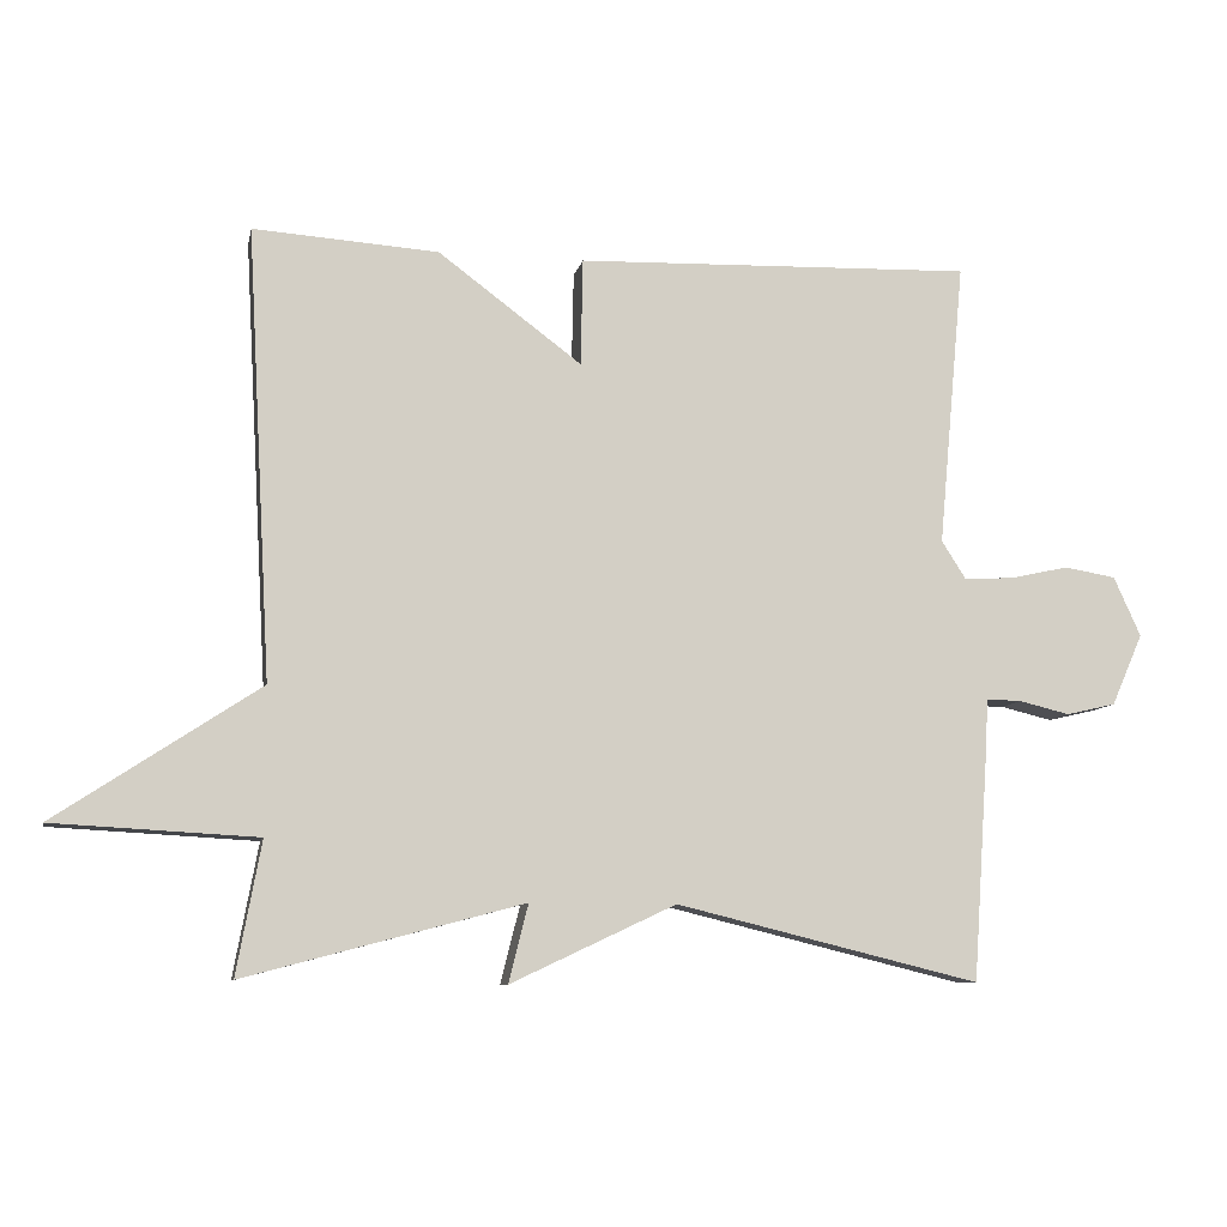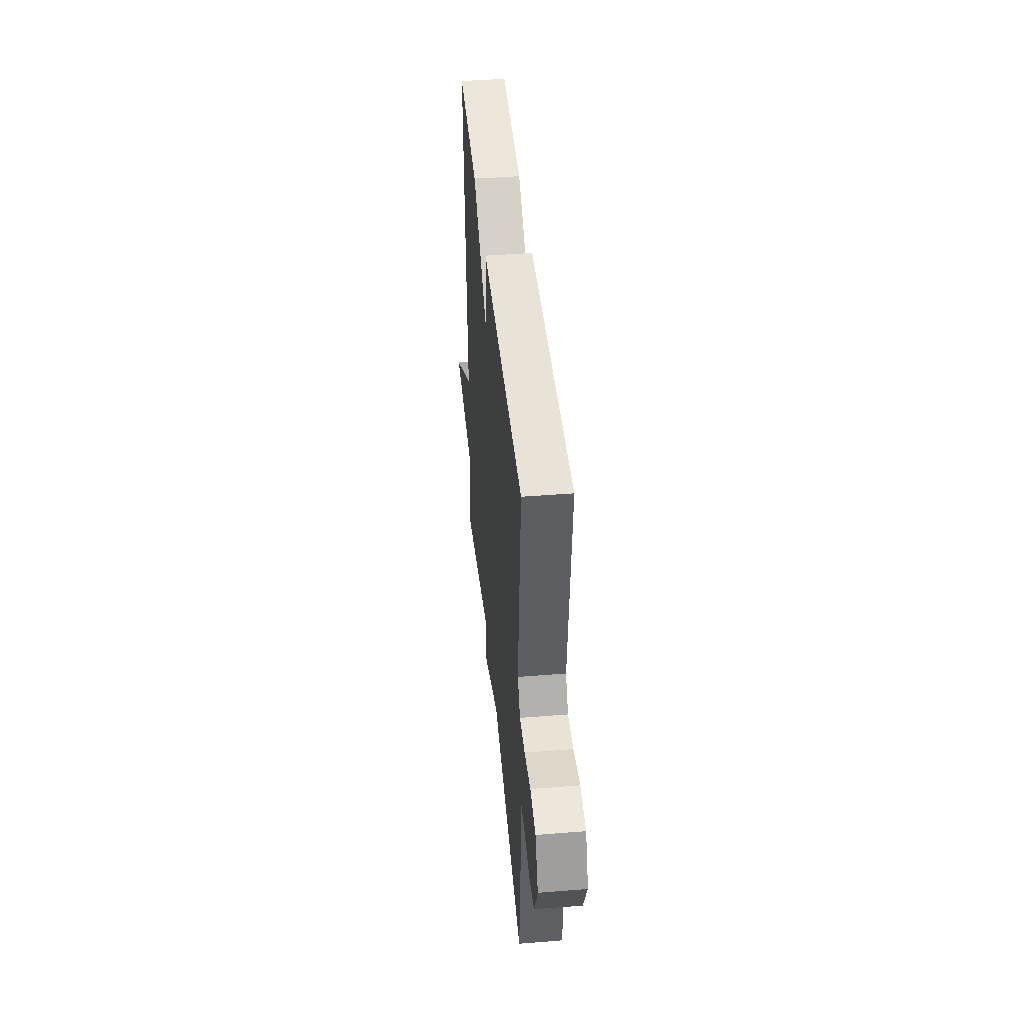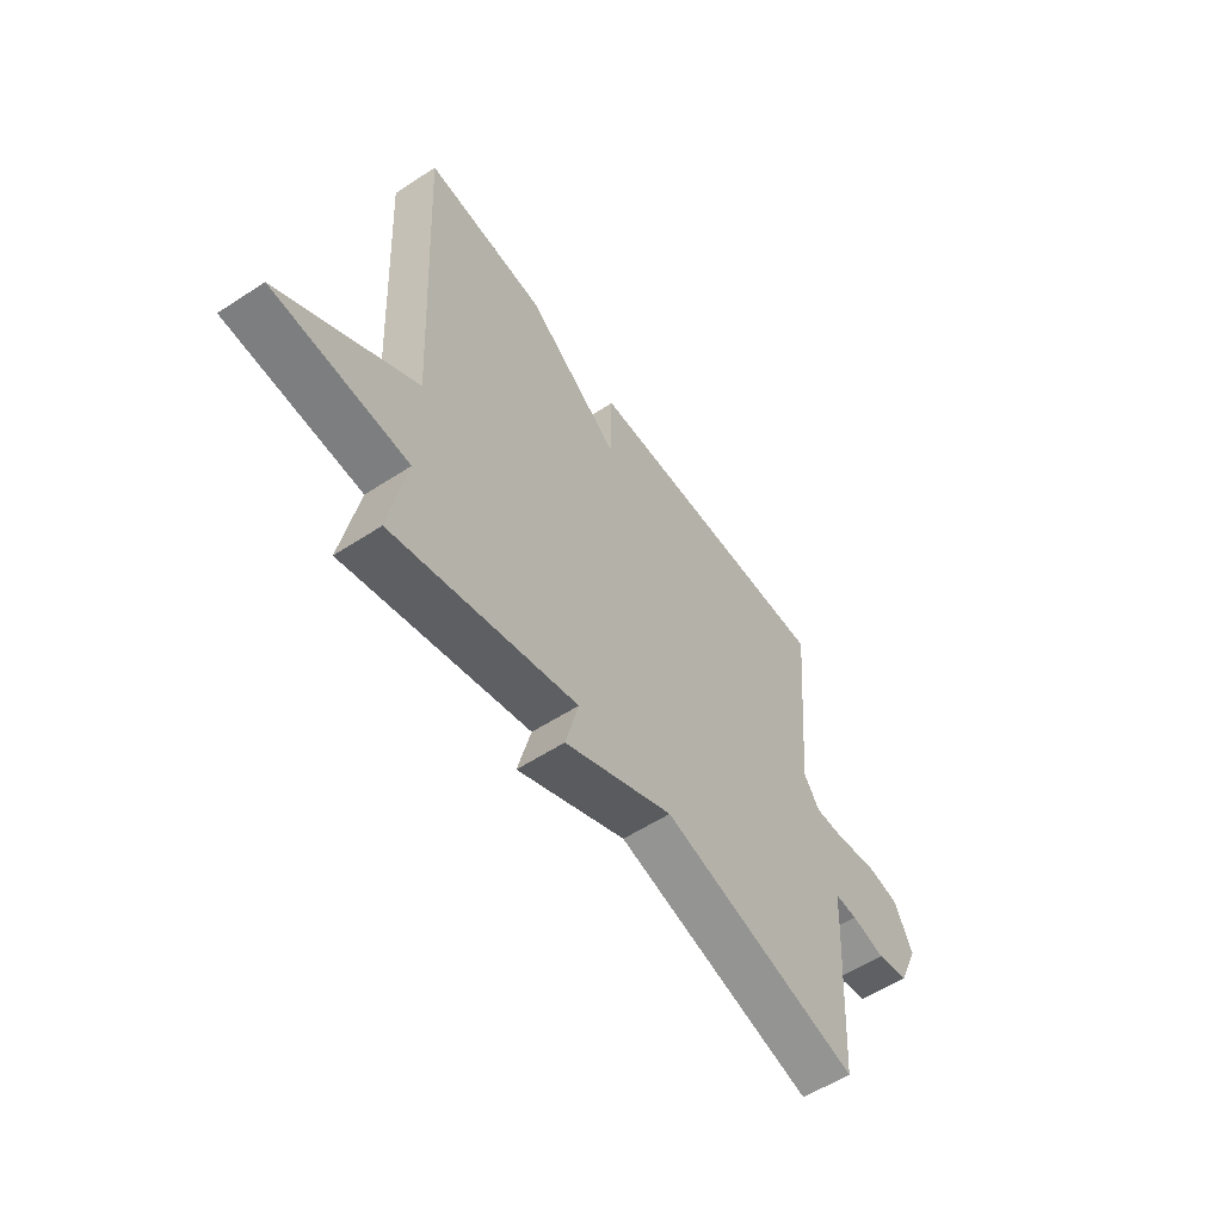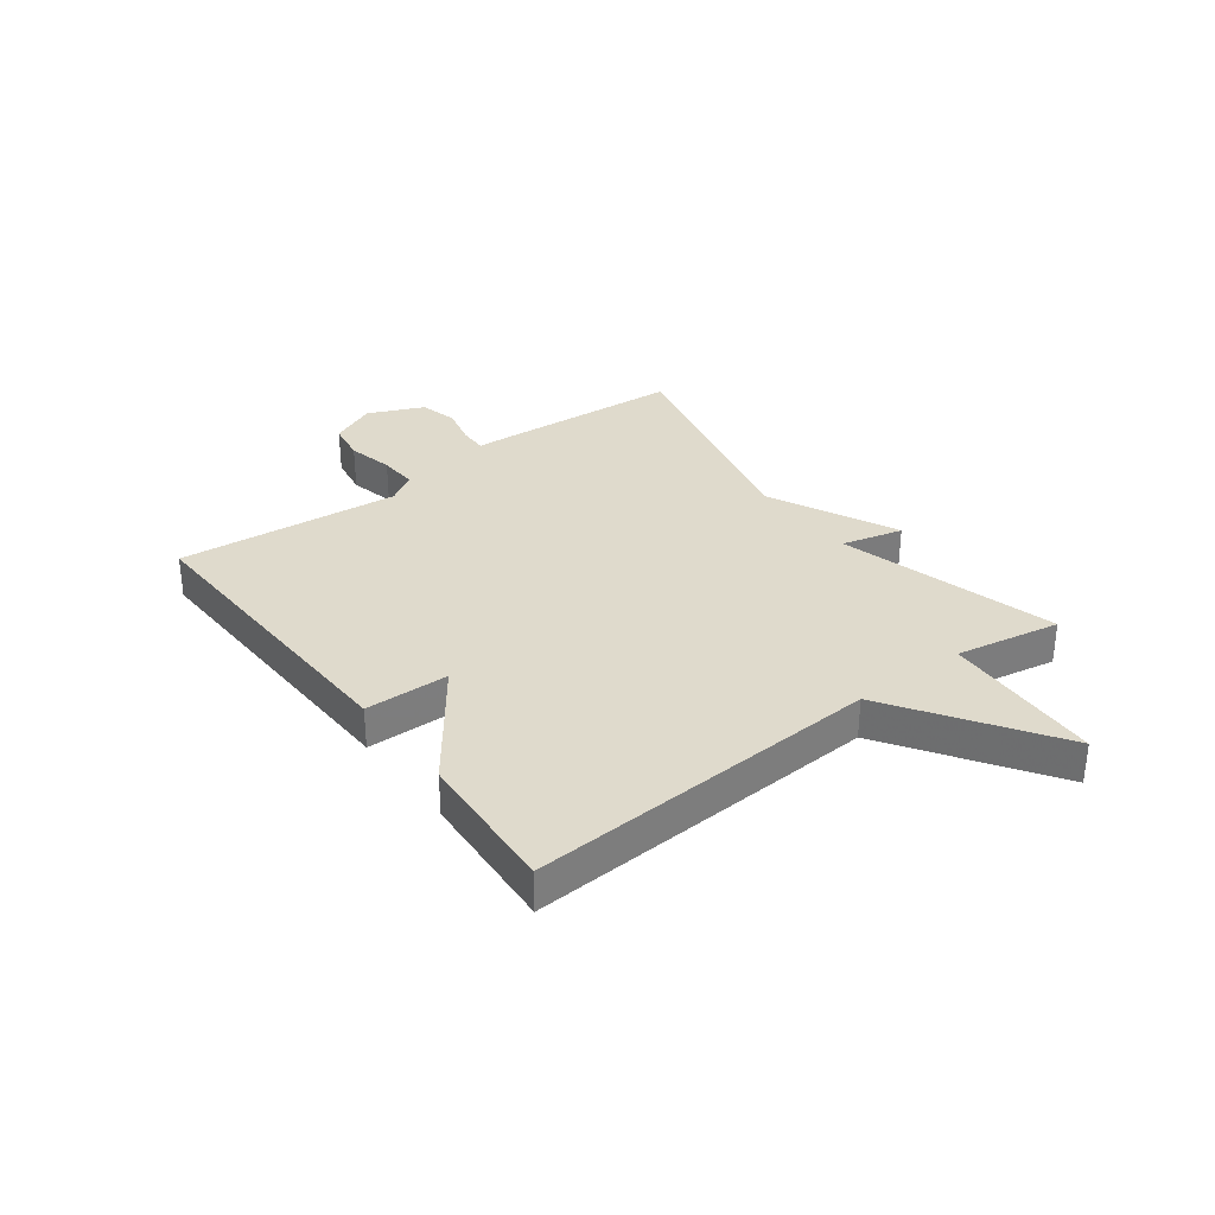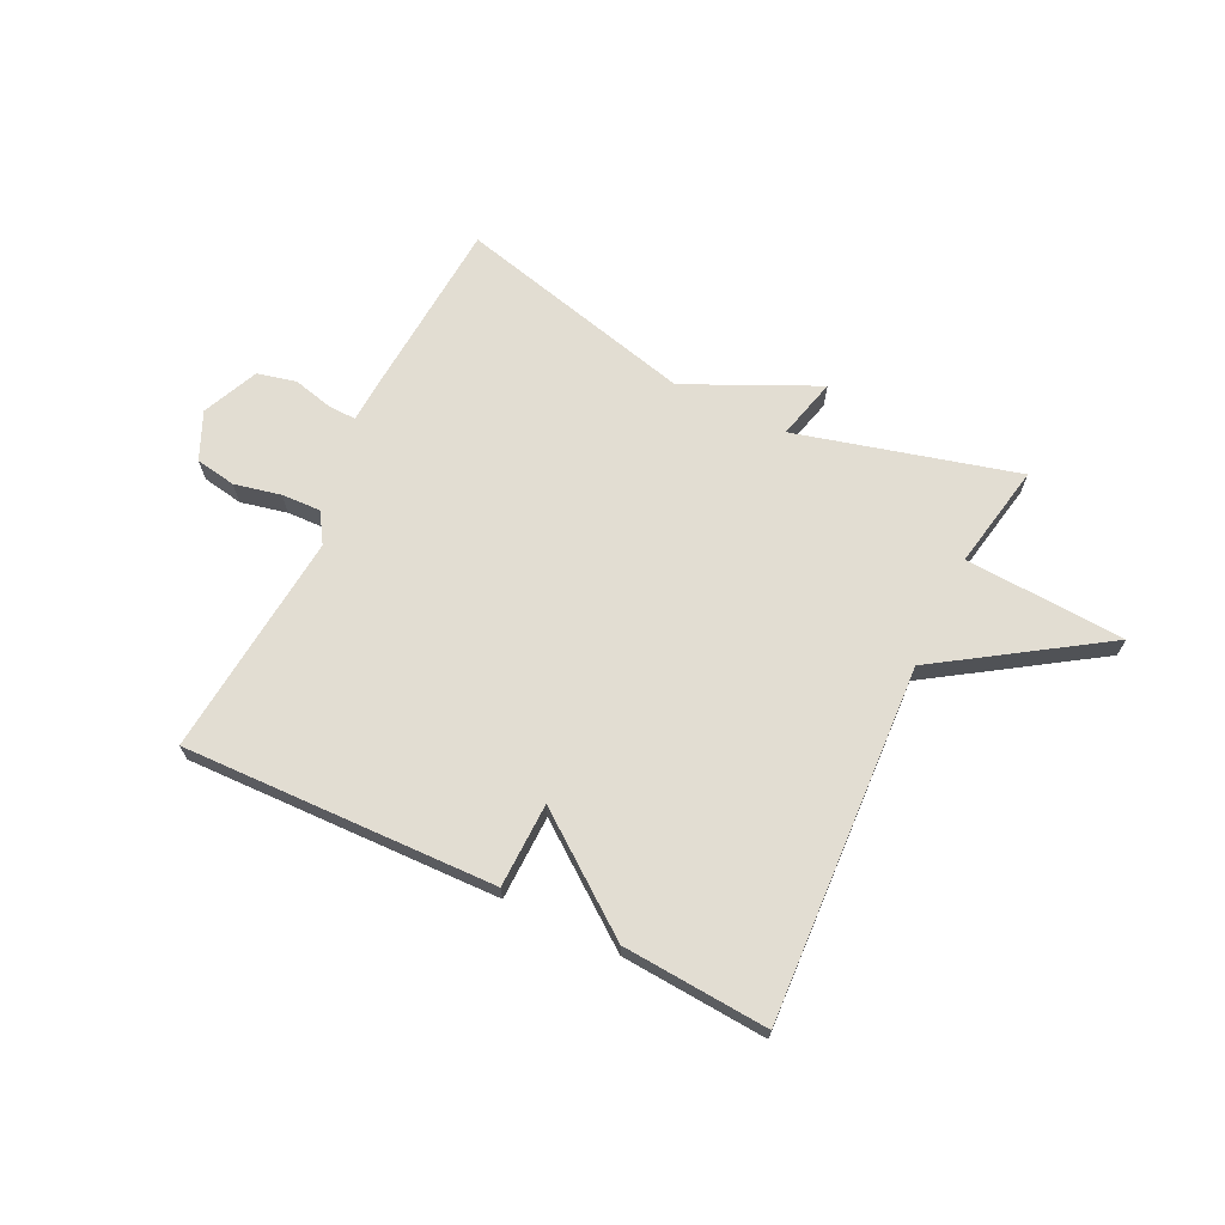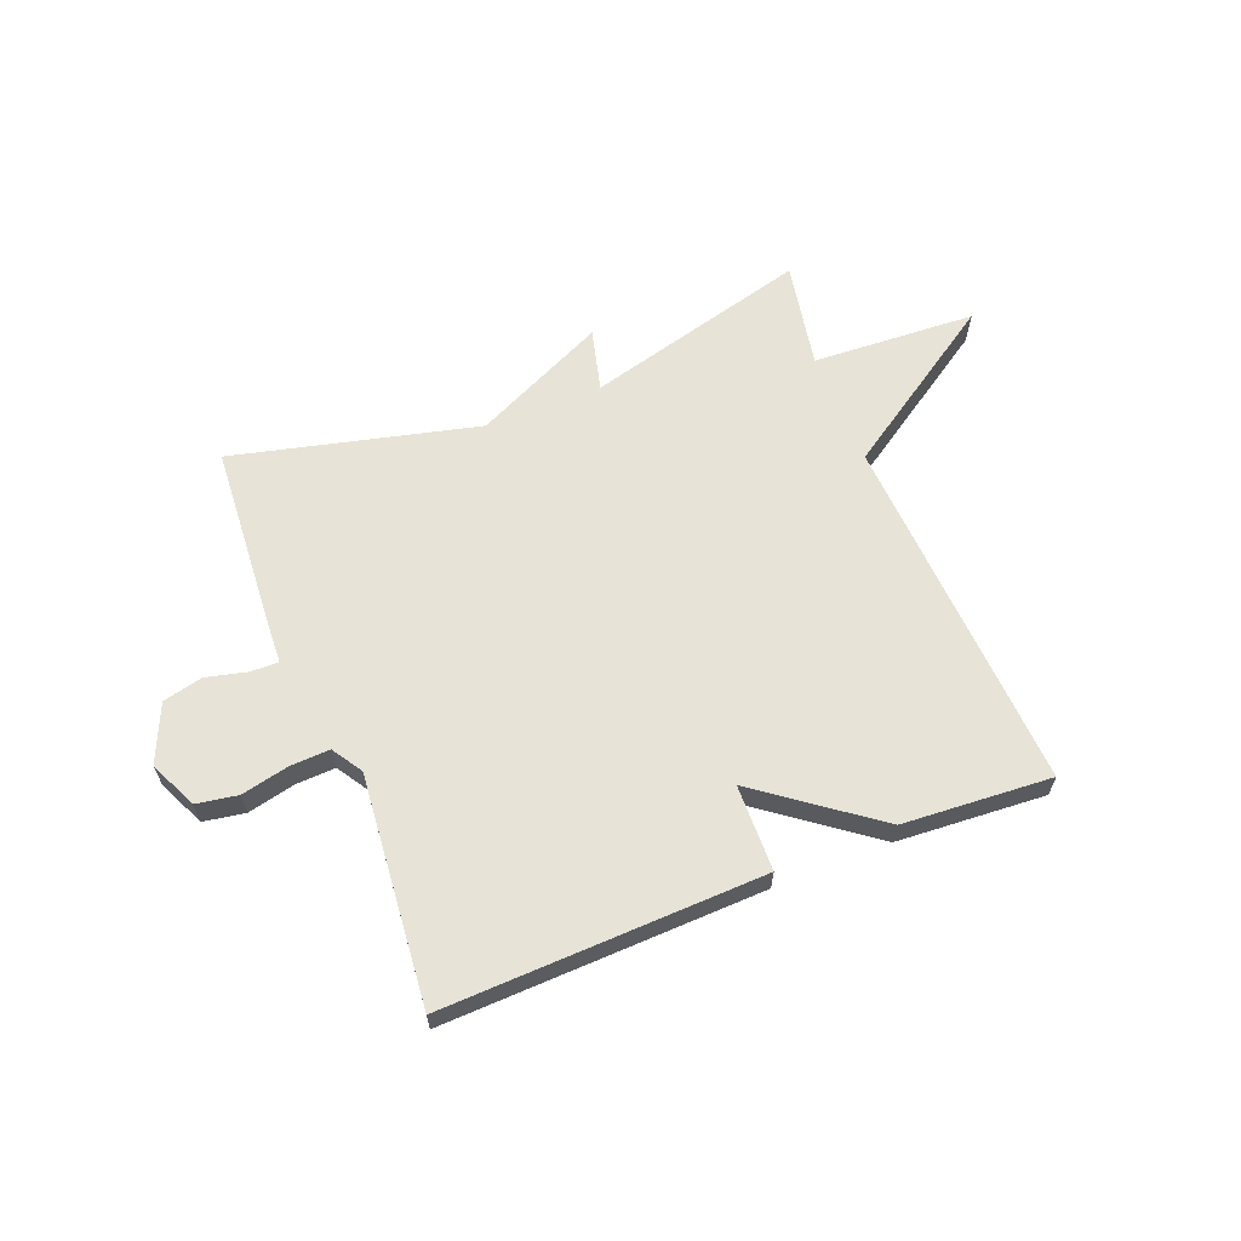
<metadata>
{"format":"obj","ext":"obj","renderer":"f3d","projection":"perspective","resolution":1024,"background":"white","views":[{"elev":-9.1,"azim":168.6,"up":"+Z"},{"elev":43.7,"azim":-95.4,"up":"+Z"},{"elev":-57.0,"azim":124.2,"up":"+Z"},{"elev":32.5,"azim":53.0,"up":"+Y"},{"elev":68.2,"azim":26.0,"up":"+Y"},{"elev":62.7,"azim":-21.6,"up":"+Y"}]}
</metadata>
<code>
v -0.5 0.07 0.5
v 0.046 0.07 0.483
v 0.049 0.07 0.336
v 0.246 0.07 0.483
v 0.5 0.07 0.5
v 0.466 0.07 -0.117
v 0.746 0.07 -0.302
v 0.466 0.07 -0.317
v 0.5 0.07 -0.5
v 0.117 0.07 -0.398
v 0.144 0.07 -0.505
v -0.083 0.07 -0.398
v -0.5 0.07 -0.5
v -0.522 0.07 -0.177
v -0.525 0.07 -0.112
v -0.573 0.07 -0.113
v -0.643 0.07 -0.13
v -0.711 0.07 -0.114
v -0.754 0.07 -0.016
v -0.717 0.07 0.066
v -0.646 0.07 0.078
v -0.565 0.07 0.06
v -0.497 0.07 0.057
v -0.464 0.07 0.109
v -0.5 0 0.5
v 0.046 0 0.483
v 0.049 0 0.336
v 0.246 0 0.483
v 0.5 0 0.5
v 0.466 0 -0.117
v 0.746 0 -0.302
v 0.466 0 -0.317
v 0.5 0 -0.5
v 0.117 0 -0.398
v 0.144 0 -0.505
v -0.083 0 -0.398
v -0.5 0 -0.5
v -0.522 0 -0.177
v -0.525 0 -0.112
v -0.573 0 -0.113
v -0.643 0 -0.13
v -0.711 0 -0.114
v -0.754 0 -0.016
v -0.717 0 0.066
v -0.646 0 0.078
v -0.565 0 0.06
v -0.497 0 0.057
v -0.464 0 0.109
f 20 21 22
f 19 20 22
f 18 19 22
f 17 18 22
f 16 17 22
f 15 16 22 23
f 15 23 24
f 14 15 24
f 13 14 24
f 12 13 24
f 12 24 1
f 11 12 1
f 10 11 1
f 6 7 8
f 3 4 5 6
f 3 6 8
f 1 2 3
f 8 9 10
f 3 8 10
f 1 3 10
f 46 45 44
f 46 44 43
f 46 43 42
f 46 42 41
f 46 41 40
f 47 46 40 39
f 48 47 39
f 48 39 38
f 48 38 37
f 48 37 36
f 25 48 36
f 25 36 35
f 25 35 34
f 32 31 30
f 30 29 28 27
f 32 30 27
f 27 26 25
f 34 33 32
f 34 32 27
f 34 27 25
f 1 25 26 2
f 2 26 27 3
f 3 27 28 4
f 4 28 29 5
f 5 29 30 6
f 6 30 31 7
f 7 31 32 8
f 8 32 33 9
f 9 33 34 10
f 10 34 35 11
f 11 35 36 12
f 12 36 37 13
f 13 37 38 14
f 14 38 39 15
f 15 39 40 16
f 16 40 41 17
f 17 41 42 18
f 18 42 43 19
f 19 43 44 20
f 20 44 45 21
f 21 45 46 22
f 22 46 47 23
f 23 47 48 24
f 24 48 25 1

</code>
